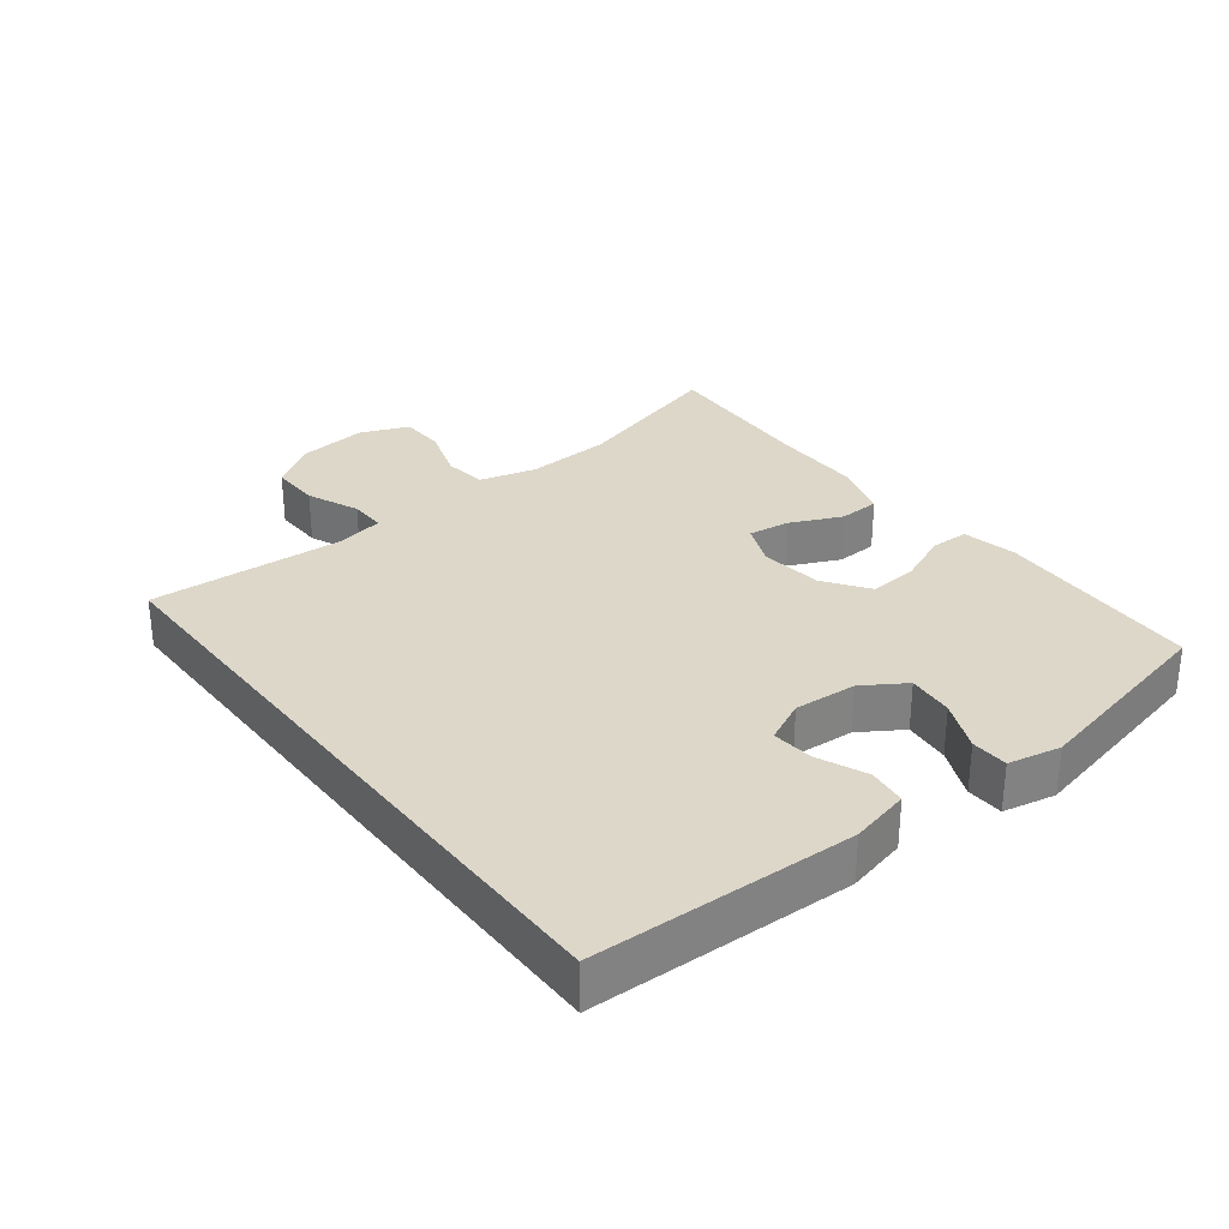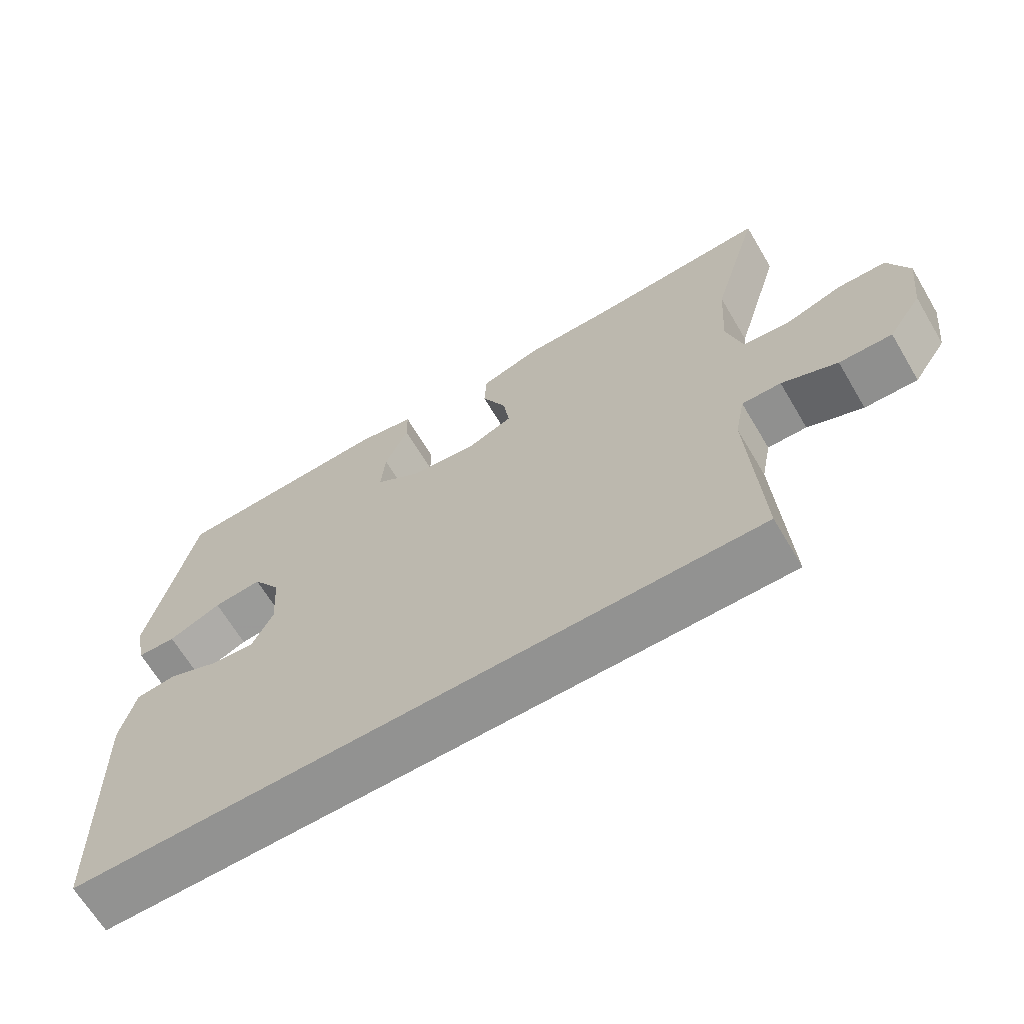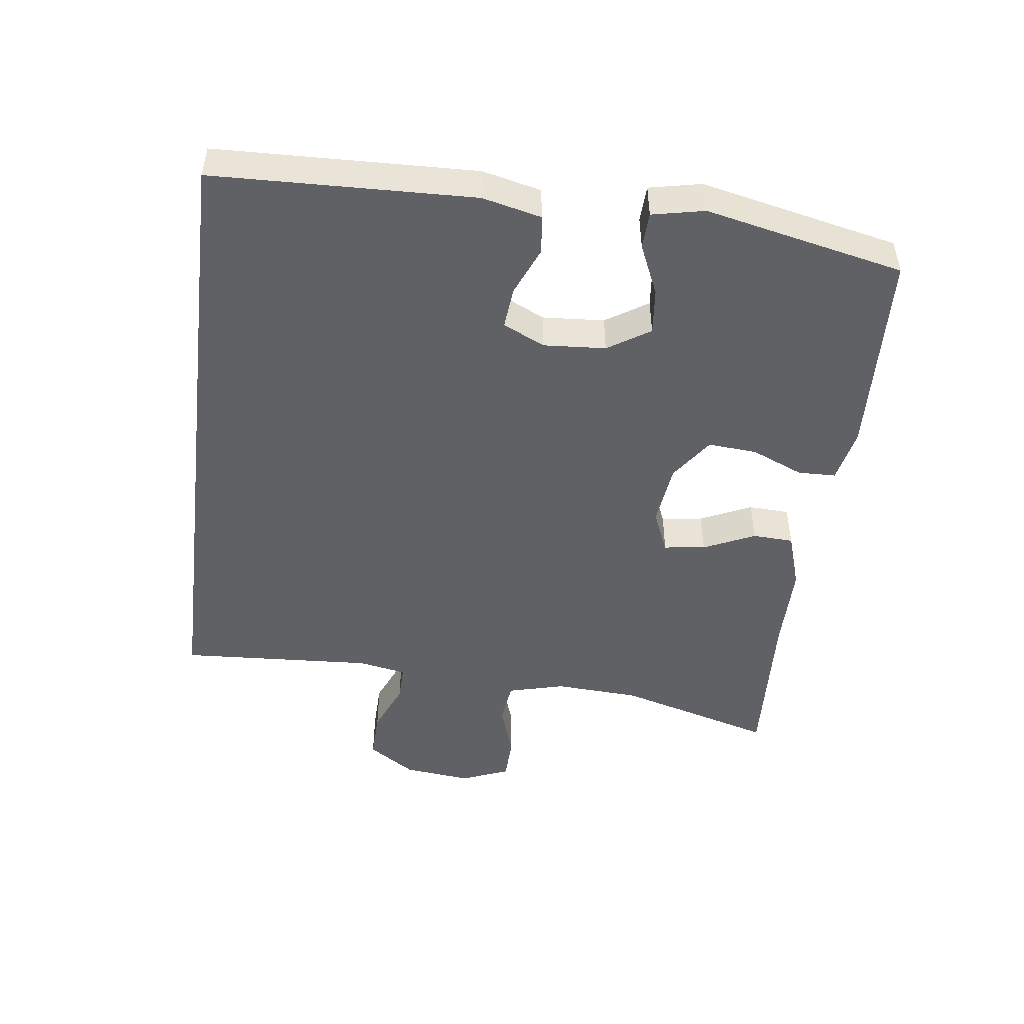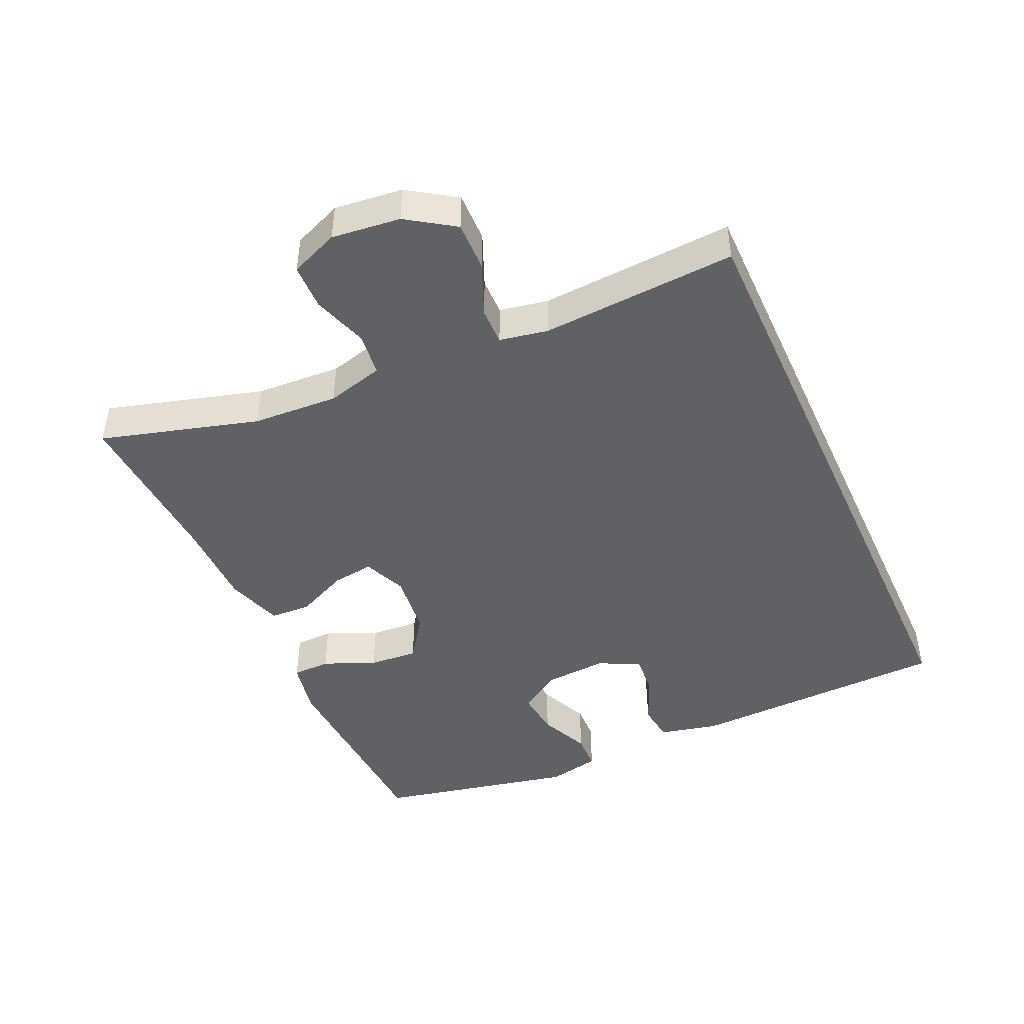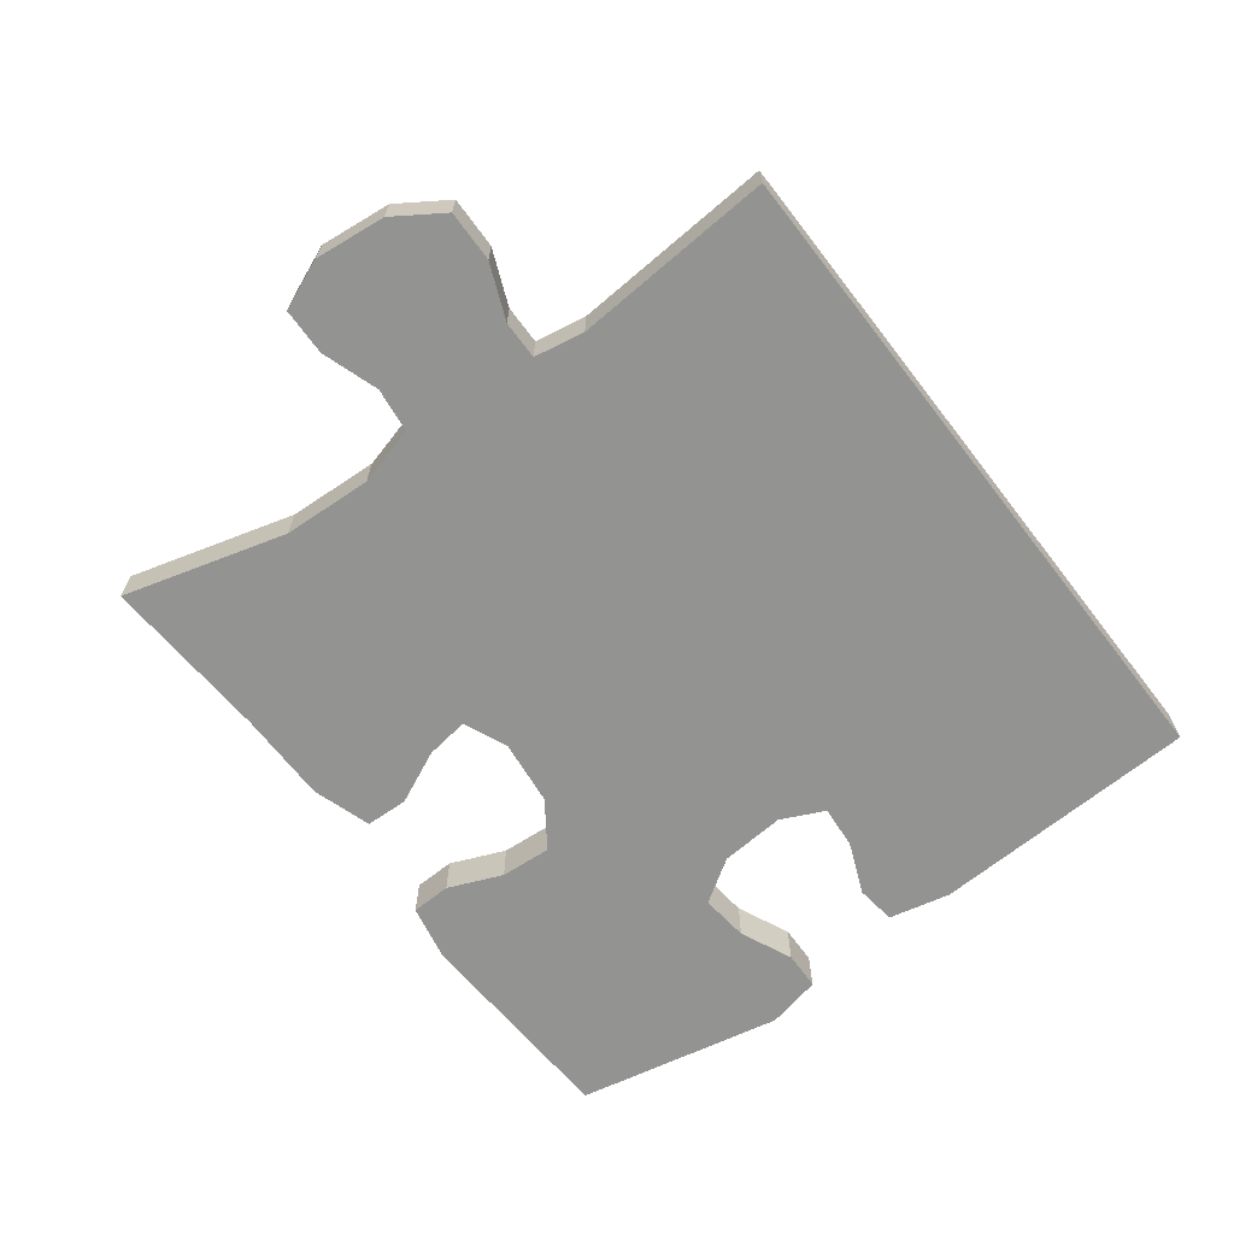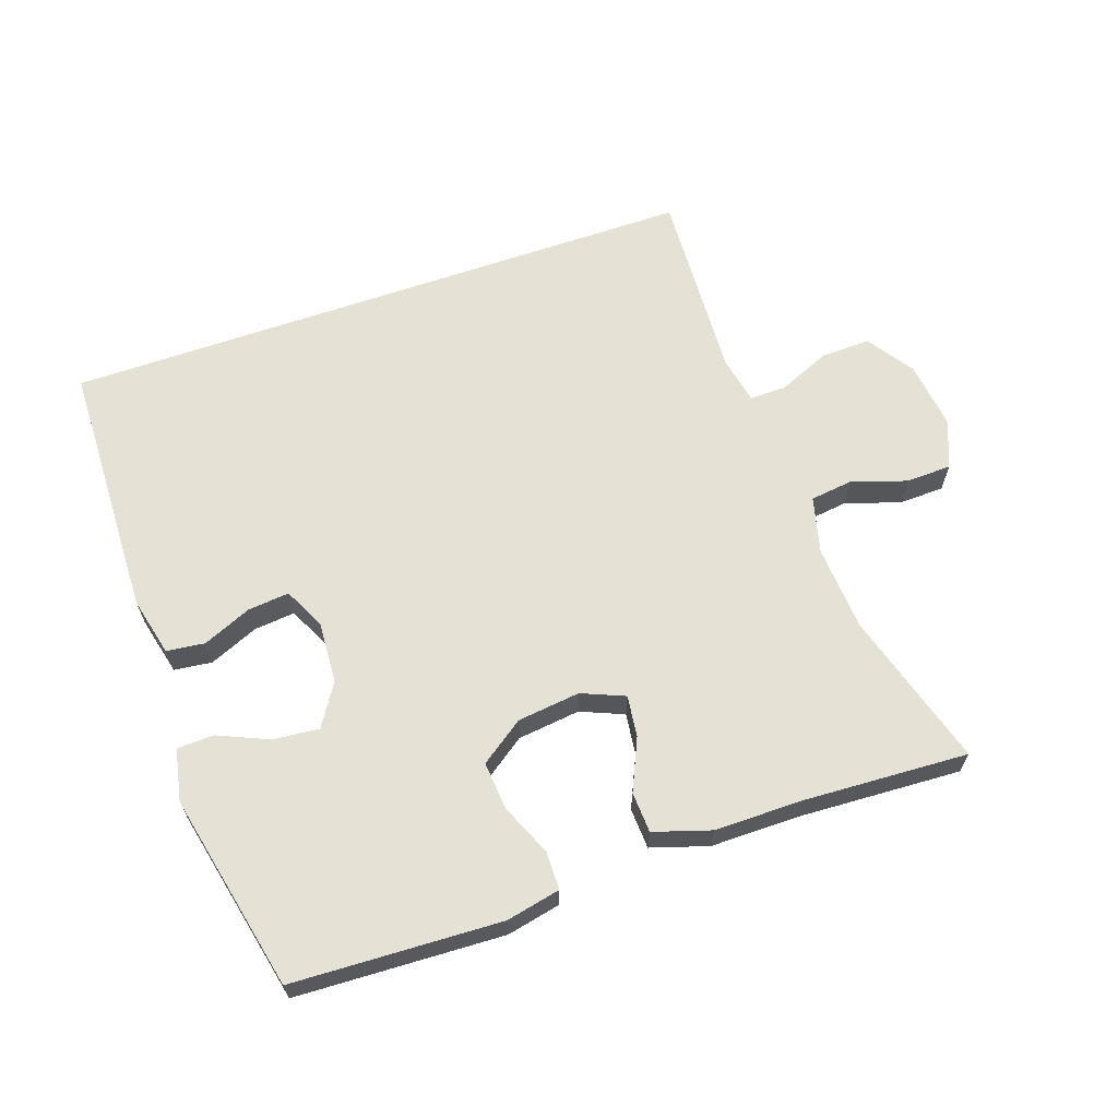
<metadata>
{"format":"obj","ext":"obj","renderer":"f3d","projection":"perspective","resolution":1024,"background":"white","views":[{"elev":30.3,"azim":-127.6,"up":"+Y"},{"elev":-66.2,"azim":30.7,"up":"+Z"},{"elev":-48.2,"azim":-97.1,"up":"+Y"},{"elev":-45.5,"azim":114.6,"up":"+Y"},{"elev":-66.7,"azim":127.7,"up":"+Y"},{"elev":64.1,"azim":-19.2,"up":"+Y"}]}
</metadata>
<code>
v 0.425 0.07 -0.5
v -0.536 0.07 -0.5
v -0.547 0.07 -0.112
v -0.526 0.07 -0.024
v -0.469 0.07 -0.017
v -0.396 0.07 -0.048
v -0.334 0.07 -0.054
v -0.304 0.07 0.008
v -0.31 0.07 0.101
v -0.35 0.07 0.164
v -0.419 0.07 0.157
v -0.494 0.07 0.124
v -0.549 0.07 0.126
v -0.565 0.07 0.204
v -0.5 0.07 0.5
v -0.189 0.07 0.514
v -0.108 0.07 0.497
v -0.107 0.07 0.44
v -0.14 0.07 0.363
v -0.146 0.07 0.29
v -0.081 0.07 0.244
v 0.013 0.07 0.233
v 0.077 0.07 0.26
v 0.069 0.07 0.322
v 0.034 0.07 0.399
v 0.037 0.07 0.46
v 0.122 0.07 0.487
v 0.254 0.07 0.487
v 0.5 0.07 0.5
v 0.432 0.07 0.266
v 0.424 0.07 0.138
v 0.446 0.07 0.053
v 0.51 0.07 0.045
v 0.592 0.07 0.072
v 0.66 0.07 0.07
v 0.689 0.07 -0.002
v 0.677 0.07 -0.104
v 0.63 0.07 -0.174
v 0.556 0.07 -0.172
v 0.478 0.07 -0.139
v 0.423 0.07 -0.138
v 0.409 0.07 -0.21
v 0.425 0 -0.5
v -0.536 0 -0.5
v -0.547 0 -0.112
v -0.526 0 -0.024
v -0.469 0 -0.017
v -0.396 0 -0.048
v -0.334 0 -0.054
v -0.304 0 0.008
v -0.31 0 0.101
v -0.35 0 0.164
v -0.419 0 0.157
v -0.494 0 0.124
v -0.549 0 0.126
v -0.565 0 0.204
v -0.5 0 0.5
v -0.189 0 0.514
v -0.108 0 0.497
v -0.107 0 0.44
v -0.14 0 0.363
v -0.146 0 0.29
v -0.081 0 0.244
v 0.013 0 0.233
v 0.077 0 0.26
v 0.069 0 0.322
v 0.034 0 0.399
v 0.037 0 0.46
v 0.122 0 0.487
v 0.254 0 0.487
v 0.5 0 0.5
v 0.432 0 0.266
v 0.424 0 0.138
v 0.446 0 0.053
v 0.51 0 0.045
v 0.592 0 0.072
v 0.66 0 0.07
v 0.689 0 -0.002
v 0.677 0 -0.104
v 0.63 0 -0.174
v 0.556 0 -0.172
v 0.478 0 -0.139
v 0.423 0 -0.138
v 0.409 0 -0.21
f 37 38 39 40
f 37 40 41
f 36 37 41
f 33 34 35 36
f 32 33 36 41
f 31 32 41 42
f 28 29 30
f 28 30 31
f 27 28 31 42
f 24 25 26 27
f 23 24 27 42
f 16 17 18 19
f 16 19 20
f 15 16 20
f 14 15 20 21
f 11 12 13 14
f 10 11 14 21
f 3 4 5 6
f 3 6 7
f 2 3 7
f 1 2 7 8
f 22 23 42 1
f 9 10 21 22
f 1 8 9 22
f 82 81 80 79
f 83 82 79
f 83 79 78
f 78 77 76 75
f 83 78 75 74
f 84 83 74 73
f 72 71 70
f 73 72 70
f 84 73 70 69
f 69 68 67 66
f 84 69 66 65
f 61 60 59 58
f 62 61 58
f 62 58 57
f 63 62 57 56
f 56 55 54 53
f 63 56 53 52
f 48 47 46 45
f 49 48 45
f 49 45 44
f 50 49 44 43
f 43 84 65 64
f 64 63 52 51
f 64 51 50 43
f 1 43 44 2
f 2 44 45 3
f 3 45 46 4
f 4 46 47 5
f 5 47 48 6
f 6 48 49 7
f 7 49 50 8
f 8 50 51 9
f 9 51 52 10
f 10 52 53 11
f 11 53 54 12
f 12 54 55 13
f 13 55 56 14
f 14 56 57 15
f 15 57 58 16
f 16 58 59 17
f 17 59 60 18
f 18 60 61 19
f 19 61 62 20
f 20 62 63 21
f 21 63 64 22
f 22 64 65 23
f 23 65 66 24
f 24 66 67 25
f 25 67 68 26
f 26 68 69 27
f 27 69 70 28
f 28 70 71 29
f 29 71 72 30
f 30 72 73 31
f 31 73 74 32
f 32 74 75 33
f 33 75 76 34
f 34 76 77 35
f 35 77 78 36
f 36 78 79 37
f 37 79 80 38
f 38 80 81 39
f 39 81 82 40
f 40 82 83 41
f 41 83 84 42
f 42 84 43 1

</code>
